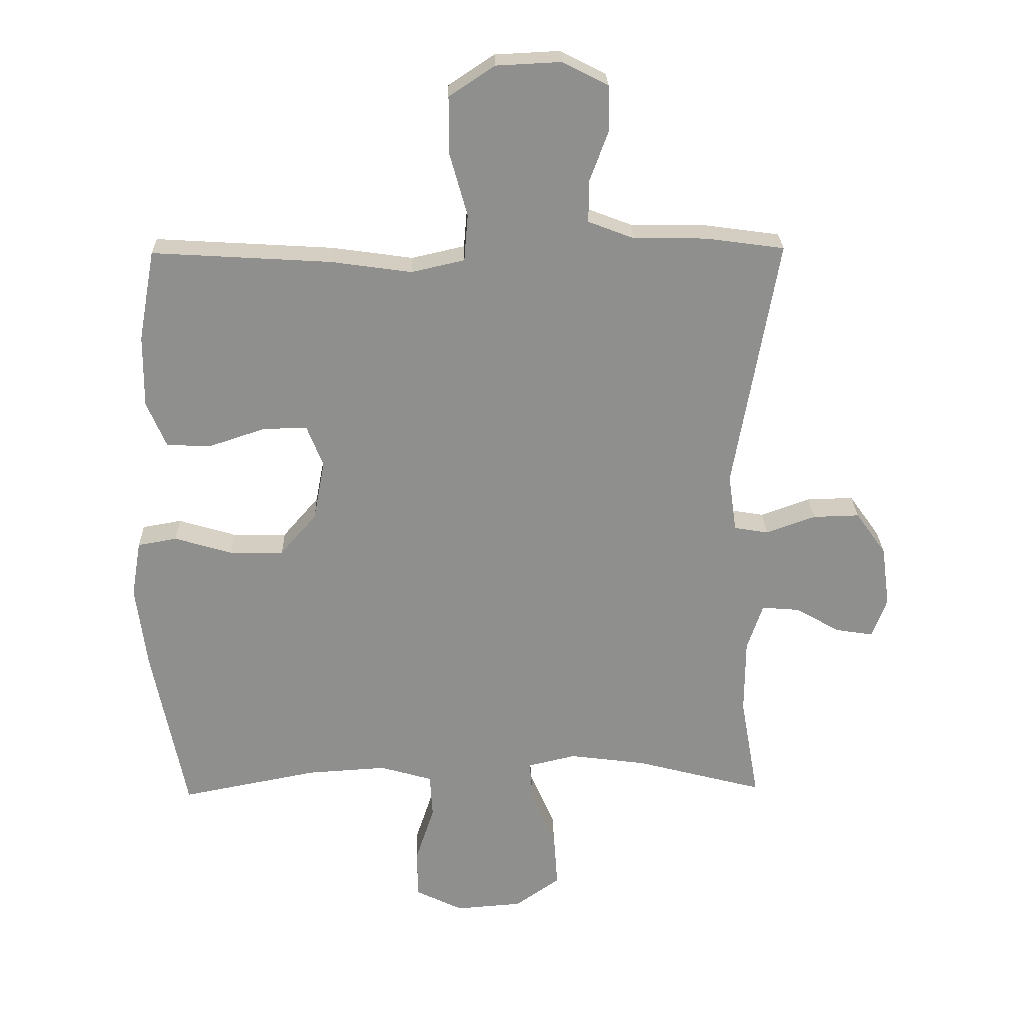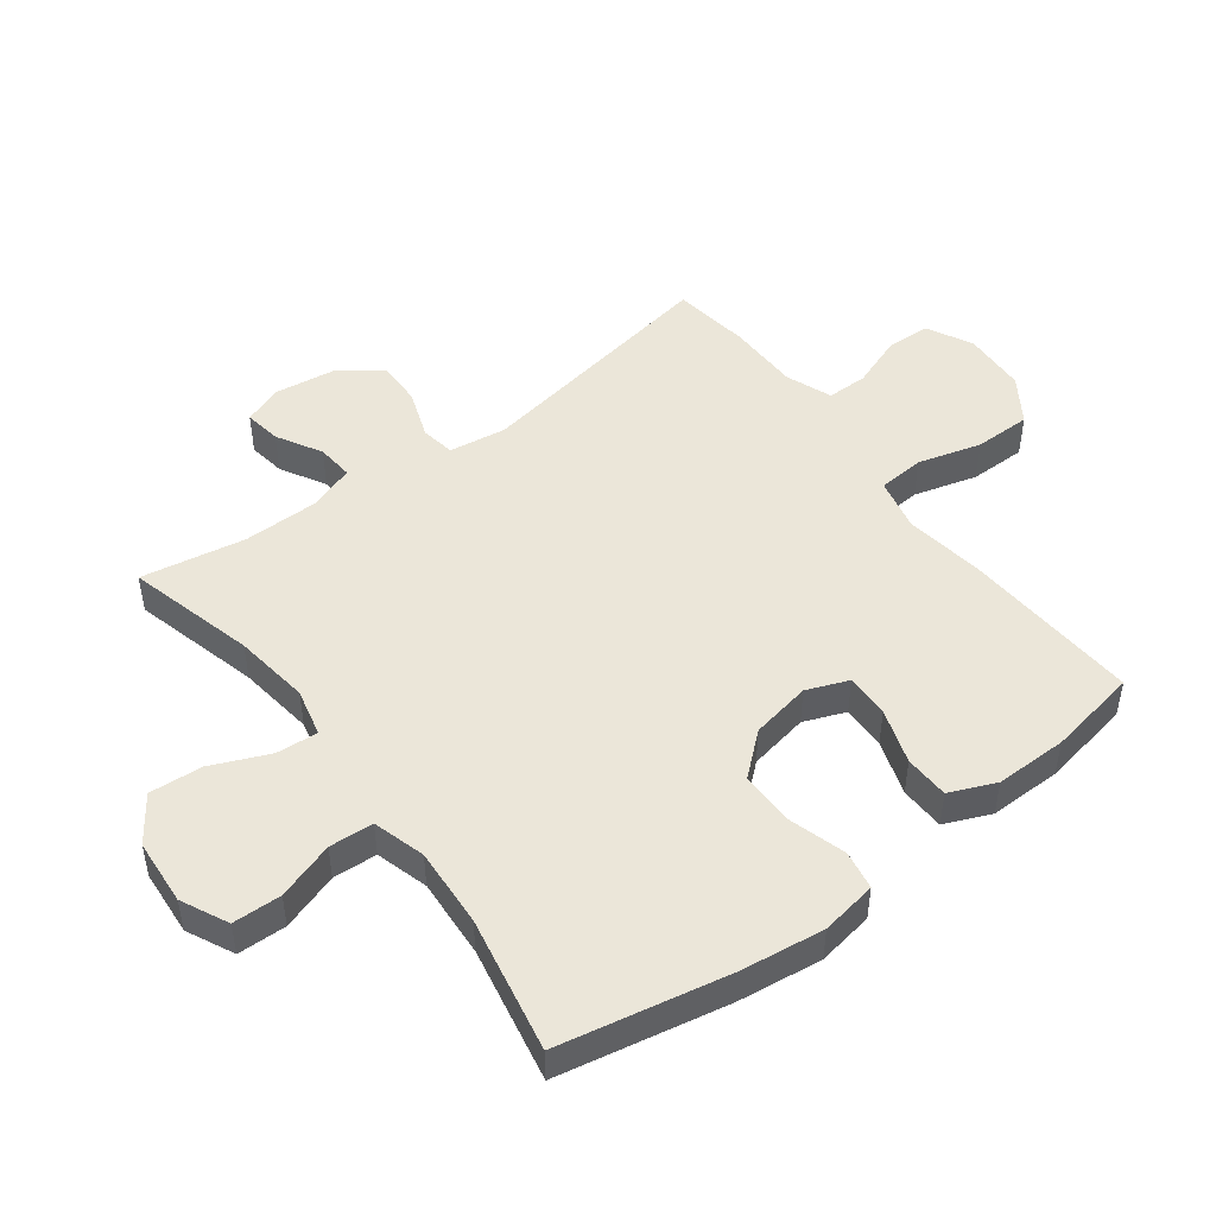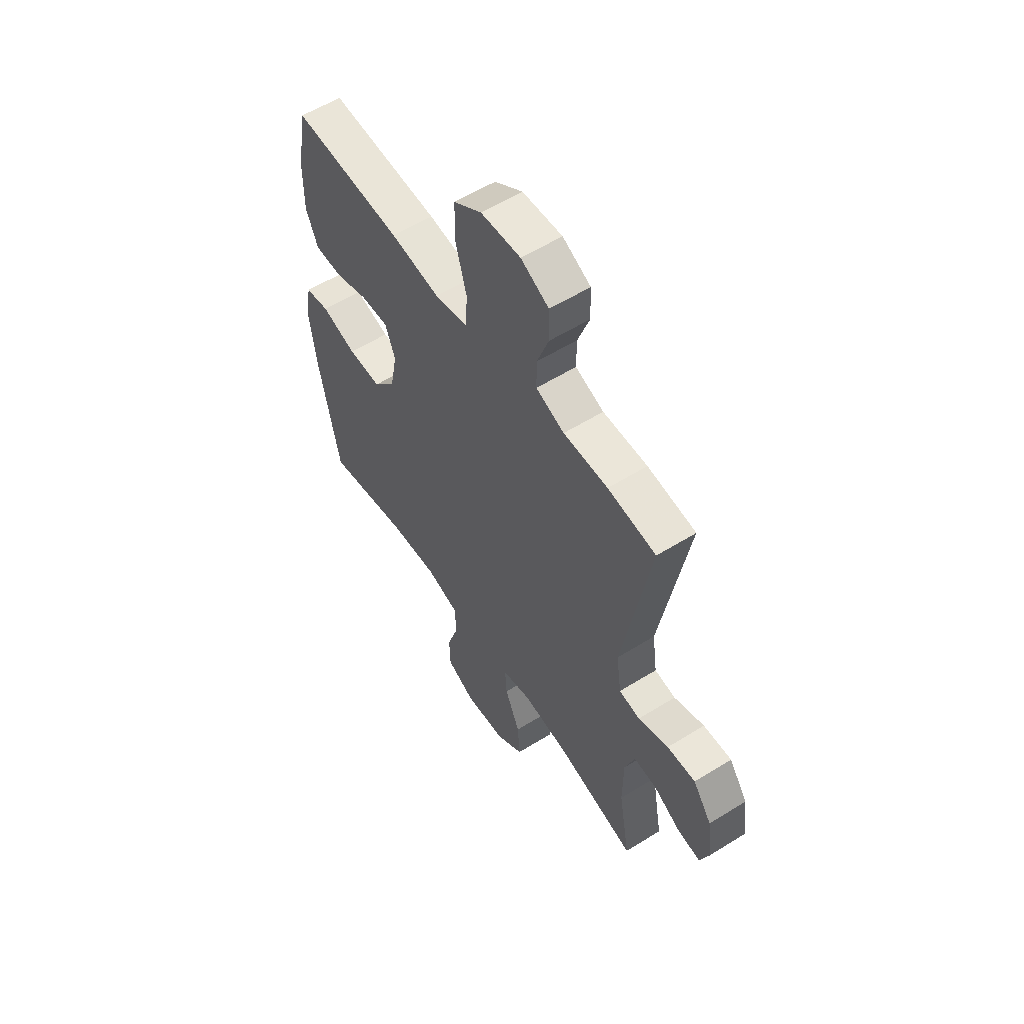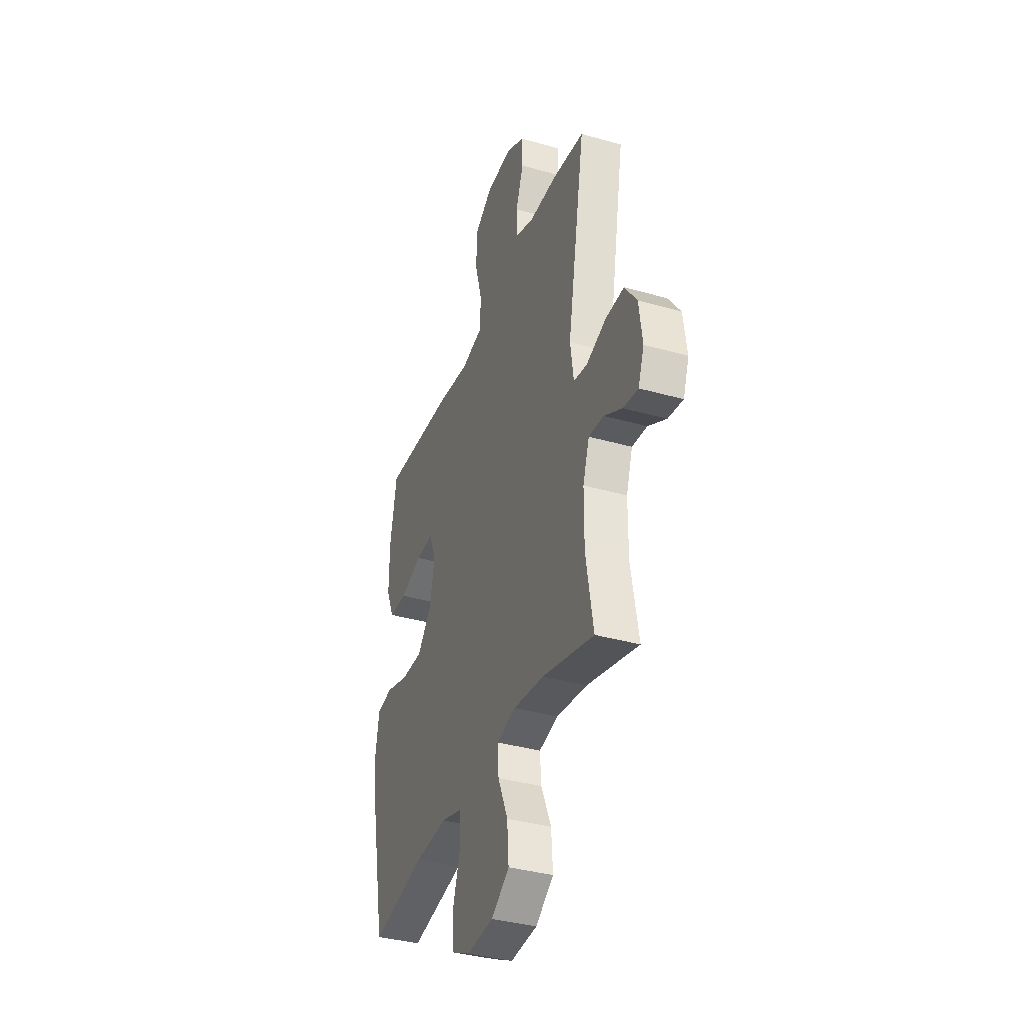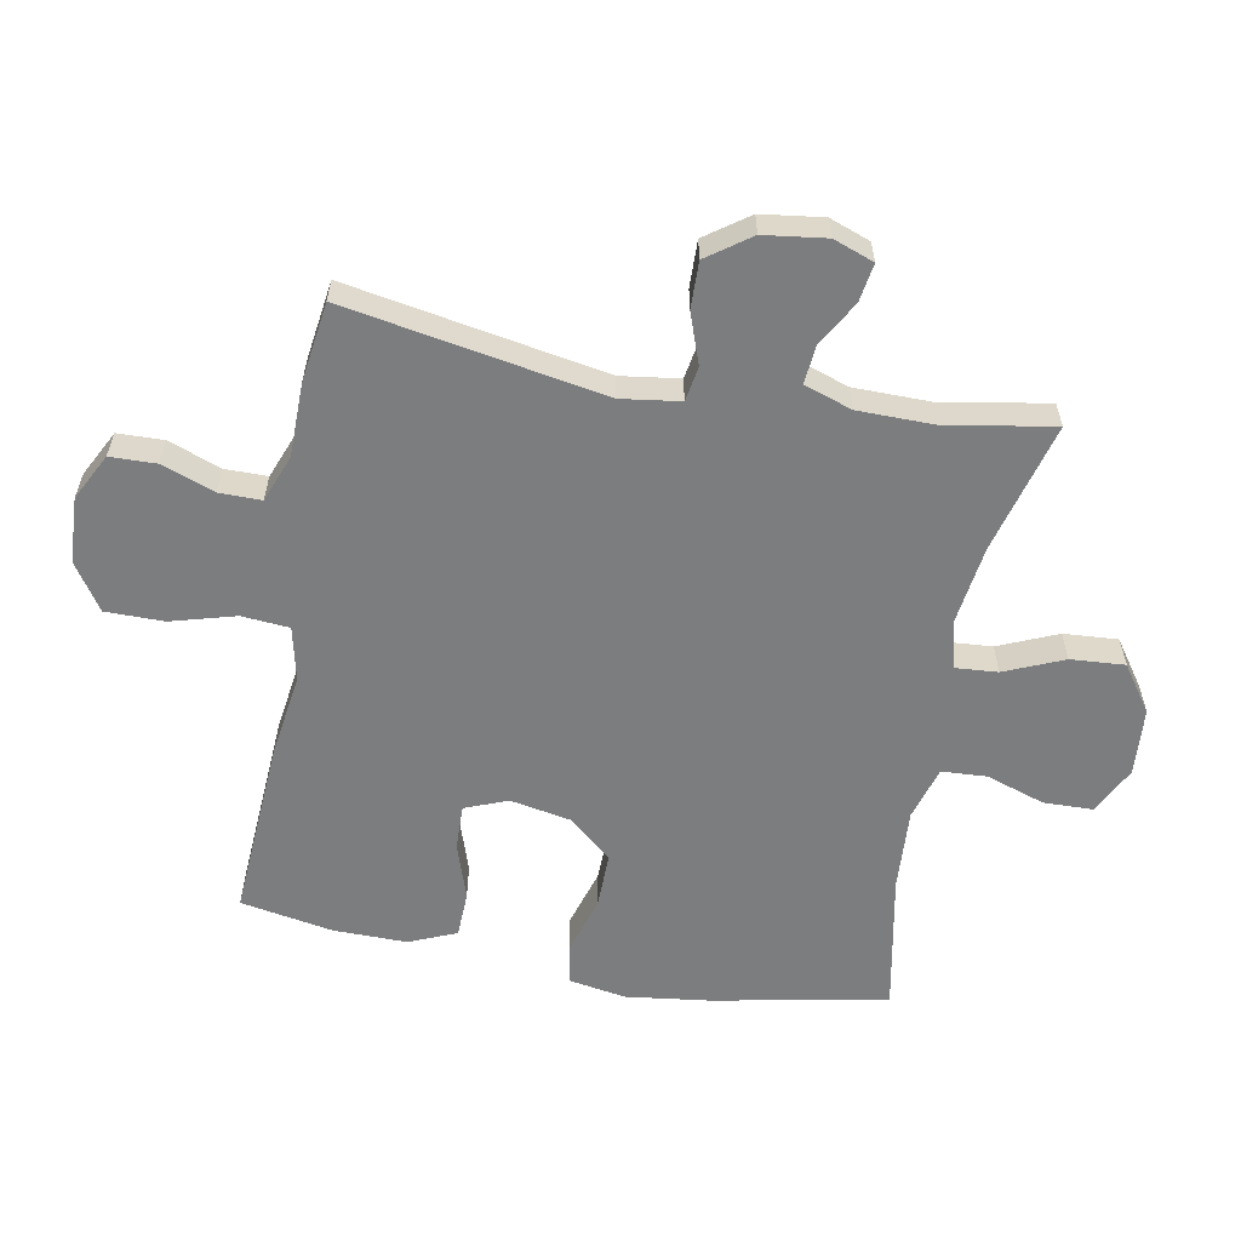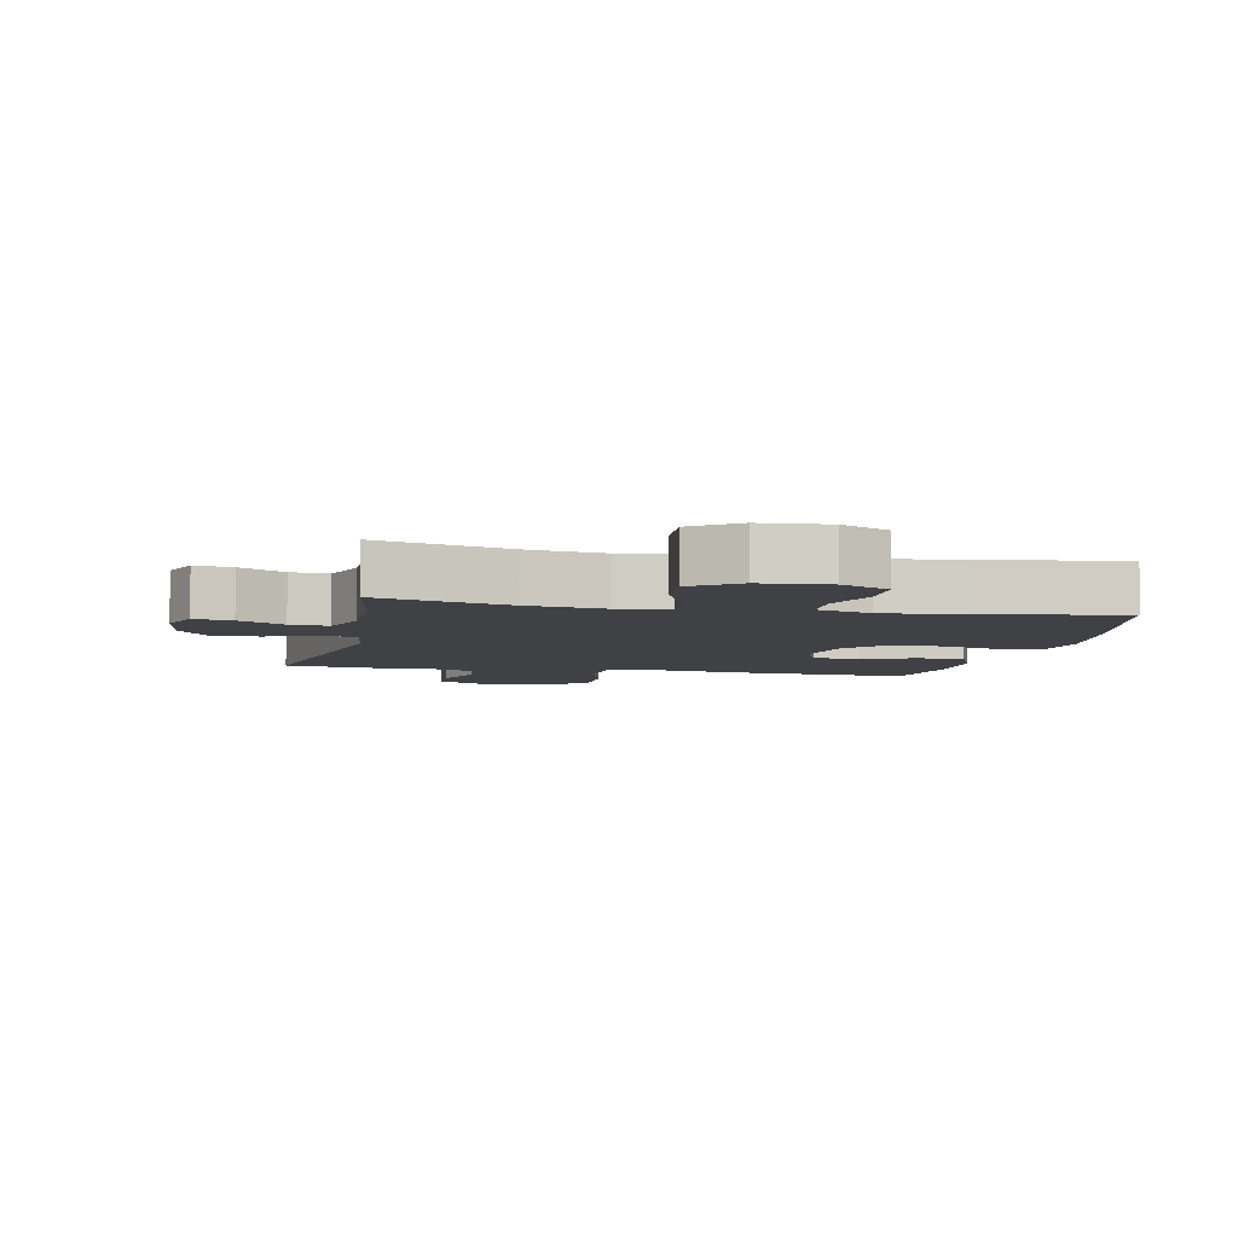
<metadata>
{"format":"obj","ext":"obj","renderer":"f3d","projection":"perspective","resolution":1024,"background":"white","views":[{"elev":25.0,"azim":-1.4,"up":"+Z"},{"elev":48.3,"azim":-126.9,"up":"+Y"},{"elev":57.1,"azim":57.0,"up":"+Z"},{"elev":-36.8,"azim":69.8,"up":"+Z"},{"elev":-59.0,"azim":79.4,"up":"+Y"},{"elev":-5.8,"azim":168.0,"up":"+Y"}]}
</metadata>
<code>
v 0.5 0.07 -0.5
v 0.297 0.07 -0.447
v 0.176 0.07 -0.431
v 0.1 0.07 -0.449
v 0.105 0.07 -0.515
v 0.144 0.07 -0.606
v 0.15 0.07 -0.69
v 0.079 0.07 -0.74
v -0.026 0.07 -0.748
v -0.1 0.07 -0.712
v -0.102 0.07 -0.635
v -0.072 0.07 -0.544
v -0.076 0.07 -0.474
v -0.159 0.07 -0.45
v -0.285 0.07 -0.458
v -0.5 0.07 -0.5
v -0.553 0.07 -0.232
v -0.57 0.07 -0.1
v -0.555 0.07 -0.011
v -0.493 0.07 0
v -0.403 0.07 -0.027
v -0.317 0.07 -0.028
v -0.26 0.07 0.038
v -0.242 0.07 0.133
v -0.268 0.07 0.199
v -0.338 0.07 0.197
v -0.425 0.07 0.168
v -0.496 0.07 0.17
v -0.527 0.07 0.243
v -0.526 0.07 0.357
v -0.5 0.07 0.5
v -0.218 0.07 0.483
v -0.091 0.07 0.465
v -0.007 0.07 0.484
v -0.001 0.07 0.558
v -0.029 0.07 0.658
v -0.029 0.07 0.748
v 0.043 0.07 0.796
v 0.145 0.07 0.801
v 0.217 0.07 0.764
v 0.219 0.07 0.693
v 0.189 0.07 0.611
v 0.189 0.07 0.546
v 0.262 0.07 0.518
v 0.376 0.07 0.517
v 0.5 0.07 0.5
v 0.43 0.07 0.1
v 0.443 0.07 0.009
v 0.497 0.07 0
v 0.575 0.07 0.028
v 0.648 0.07 0.03
v 0.696 0.07 -0.037
v 0.709 0.07 -0.133
v 0.686 0.07 -0.196
v 0.627 0.07 -0.187
v 0.556 0.07 -0.147
v 0.497 0.07 -0.142
v 0.472 0.07 -0.216
v 0.471 0.07 -0.335
v 0.5 0 -0.5
v 0.297 0 -0.447
v 0.176 0 -0.431
v 0.1 0 -0.449
v 0.105 0 -0.515
v 0.144 0 -0.606
v 0.15 0 -0.69
v 0.079 0 -0.74
v -0.026 0 -0.748
v -0.1 0 -0.712
v -0.102 0 -0.635
v -0.072 0 -0.544
v -0.076 0 -0.474
v -0.159 0 -0.45
v -0.285 0 -0.458
v -0.5 0 -0.5
v -0.553 0 -0.232
v -0.57 0 -0.1
v -0.555 0 -0.011
v -0.493 0 0
v -0.403 0 -0.027
v -0.317 0 -0.028
v -0.26 0 0.038
v -0.242 0 0.133
v -0.268 0 0.199
v -0.338 0 0.197
v -0.425 0 0.168
v -0.496 0 0.17
v -0.527 0 0.243
v -0.526 0 0.357
v -0.5 0 0.5
v -0.218 0 0.483
v -0.091 0 0.465
v -0.007 0 0.484
v -0.001 0 0.558
v -0.029 0 0.658
v -0.029 0 0.748
v 0.043 0 0.796
v 0.145 0 0.801
v 0.217 0 0.764
v 0.219 0 0.693
v 0.189 0 0.611
v 0.189 0 0.546
v 0.262 0 0.518
v 0.376 0 0.517
v 0.5 0 0.5
v 0.43 0 0.1
v 0.443 0 0.009
v 0.497 0 0
v 0.575 0 0.028
v 0.648 0 0.03
v 0.696 0 -0.037
v 0.709 0 -0.133
v 0.686 0 -0.196
v 0.627 0 -0.187
v 0.556 0 -0.147
v 0.497 0 -0.142
v 0.472 0 -0.216
v 0.471 0 -0.335
f 53 54 55 56
f 53 56 57
f 52 53 57
f 49 50 51 52
f 48 49 52 57
f 44 45 46 47
f 43 44 47 48
f 39 40 41 42
f 39 42 43
f 38 39 43
f 35 36 37 38
f 34 35 38 43
f 30 31 32 33
f 30 33 34
f 29 30 34
f 26 27 28 29
f 25 26 29 34
f 24 25 34 43
f 18 19 20 21
f 18 21 22
f 15 16 17 18
f 14 15 18 22
f 13 14 22 23
f 9 10 11 12
f 9 12 13
f 8 9 13
f 5 6 7 8
f 4 5 8 13
f 3 4 13 23
f 59 1 2
f 58 59 2 3
f 43 48 57 58
f 24 43 58
f 3 23 24 58
f 115 114 113 112
f 116 115 112
f 116 112 111
f 111 110 109 108
f 116 111 108 107
f 106 105 104 103
f 107 106 103 102
f 101 100 99 98
f 102 101 98
f 102 98 97
f 97 96 95 94
f 102 97 94 93
f 92 91 90 89
f 93 92 89
f 93 89 88
f 88 87 86 85
f 93 88 85 84
f 102 93 84 83
f 80 79 78 77
f 81 80 77
f 77 76 75 74
f 81 77 74 73
f 82 81 73 72
f 71 70 69 68
f 72 71 68
f 72 68 67
f 67 66 65 64
f 72 67 64 63
f 82 72 63 62
f 61 60 118
f 62 61 118 117
f 117 116 107 102
f 117 102 83
f 117 83 82 62
f 1 60 61 2
f 2 61 62 3
f 3 62 63 4
f 4 63 64 5
f 5 64 65 6
f 6 65 66 7
f 7 66 67 8
f 8 67 68 9
f 9 68 69 10
f 10 69 70 11
f 11 70 71 12
f 12 71 72 13
f 13 72 73 14
f 14 73 74 15
f 15 74 75 16
f 16 75 76 17
f 17 76 77 18
f 18 77 78 19
f 19 78 79 20
f 20 79 80 21
f 21 80 81 22
f 22 81 82 23
f 23 82 83 24
f 24 83 84 25
f 25 84 85 26
f 26 85 86 27
f 27 86 87 28
f 28 87 88 29
f 29 88 89 30
f 30 89 90 31
f 31 90 91 32
f 32 91 92 33
f 33 92 93 34
f 34 93 94 35
f 35 94 95 36
f 36 95 96 37
f 37 96 97 38
f 38 97 98 39
f 39 98 99 40
f 40 99 100 41
f 41 100 101 42
f 42 101 102 43
f 43 102 103 44
f 44 103 104 45
f 45 104 105 46
f 46 105 106 47
f 47 106 107 48
f 48 107 108 49
f 49 108 109 50
f 50 109 110 51
f 51 110 111 52
f 52 111 112 53
f 53 112 113 54
f 54 113 114 55
f 55 114 115 56
f 56 115 116 57
f 57 116 117 58
f 58 117 118 59
f 59 118 60 1

</code>
